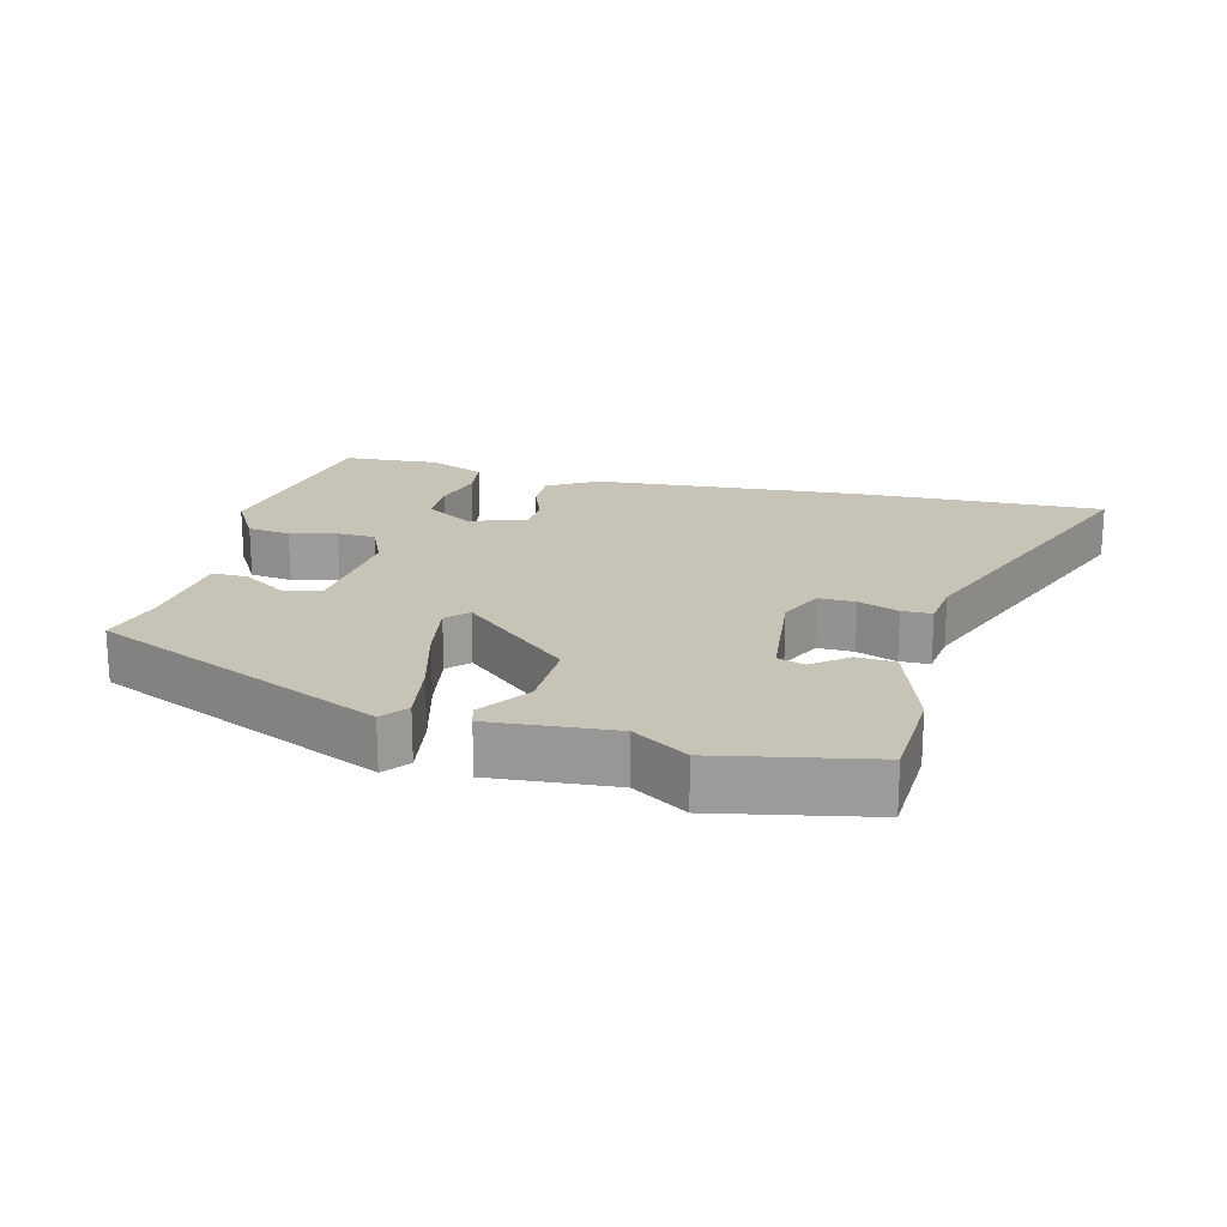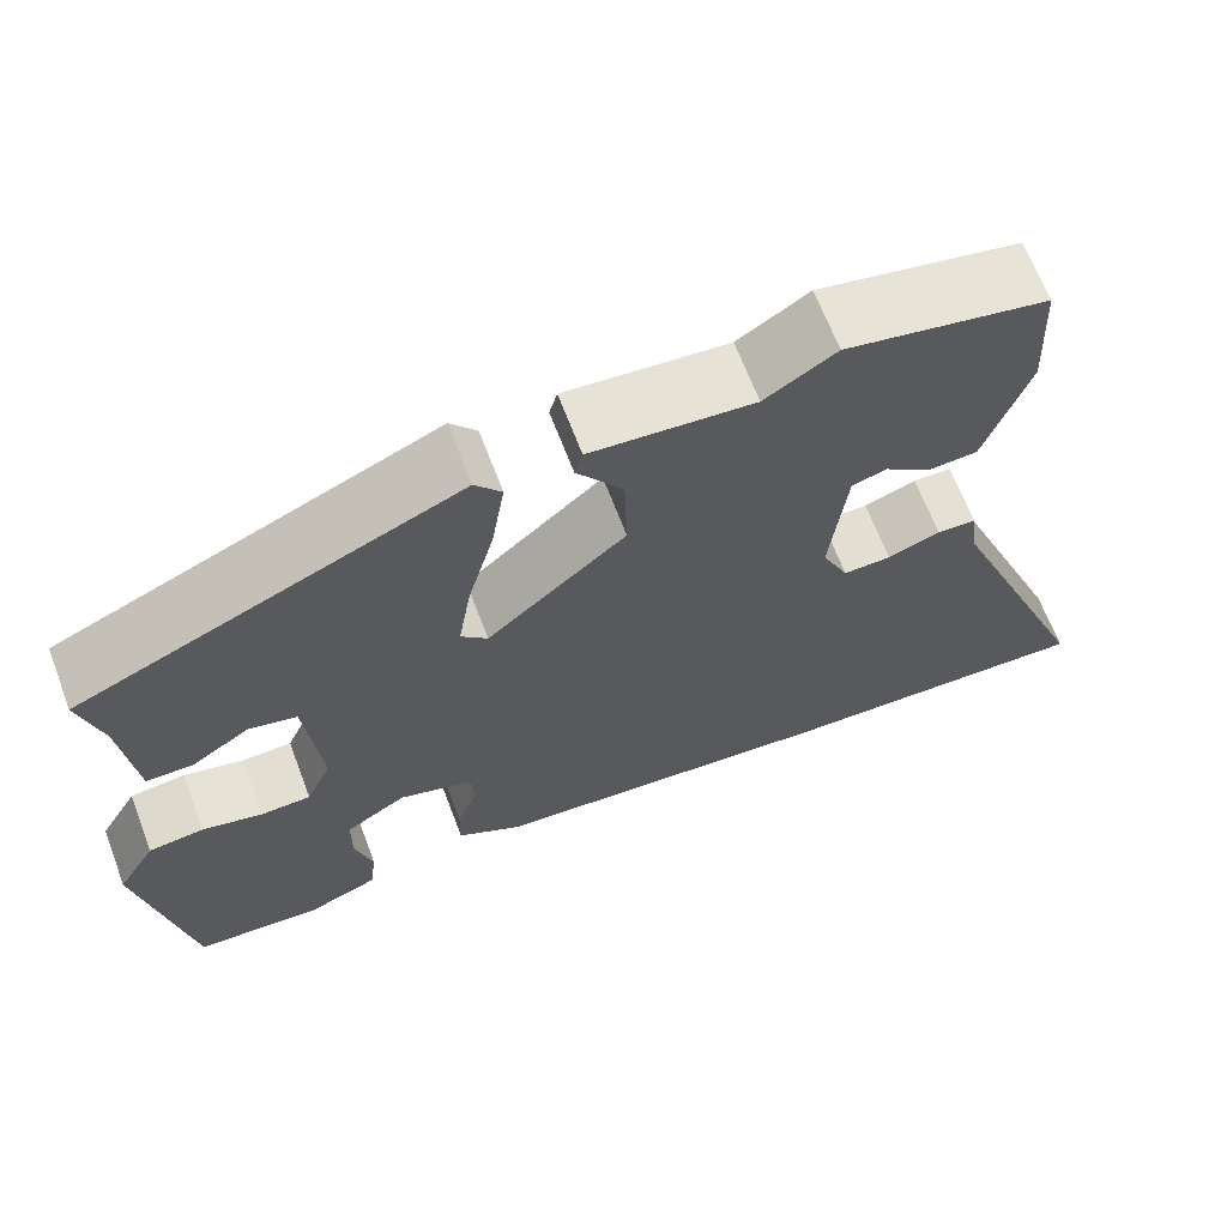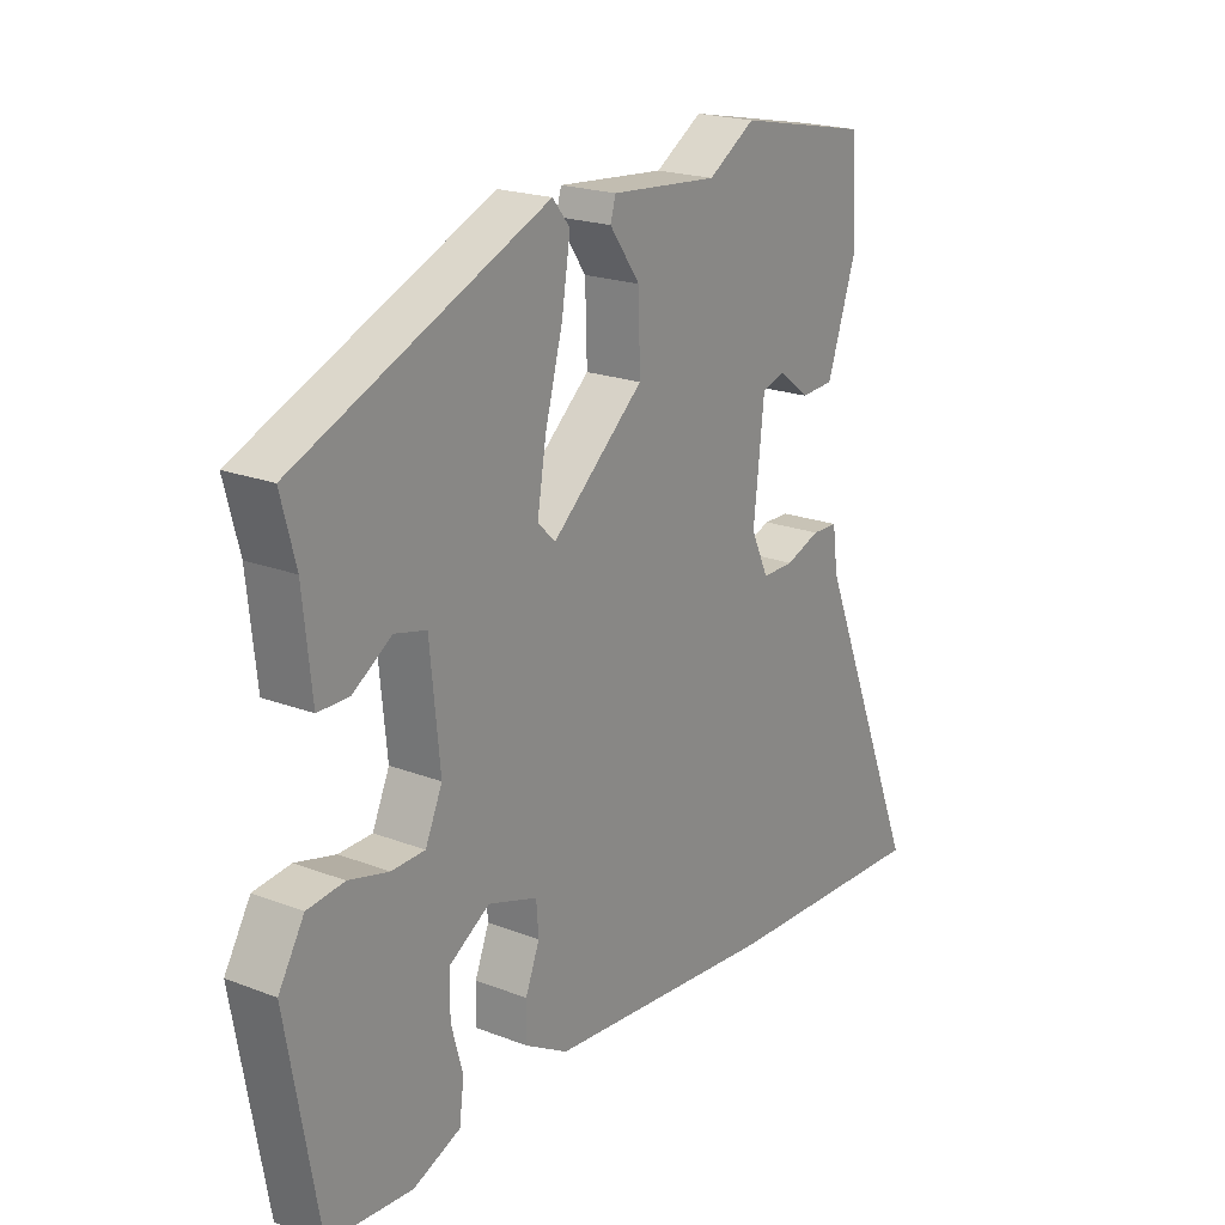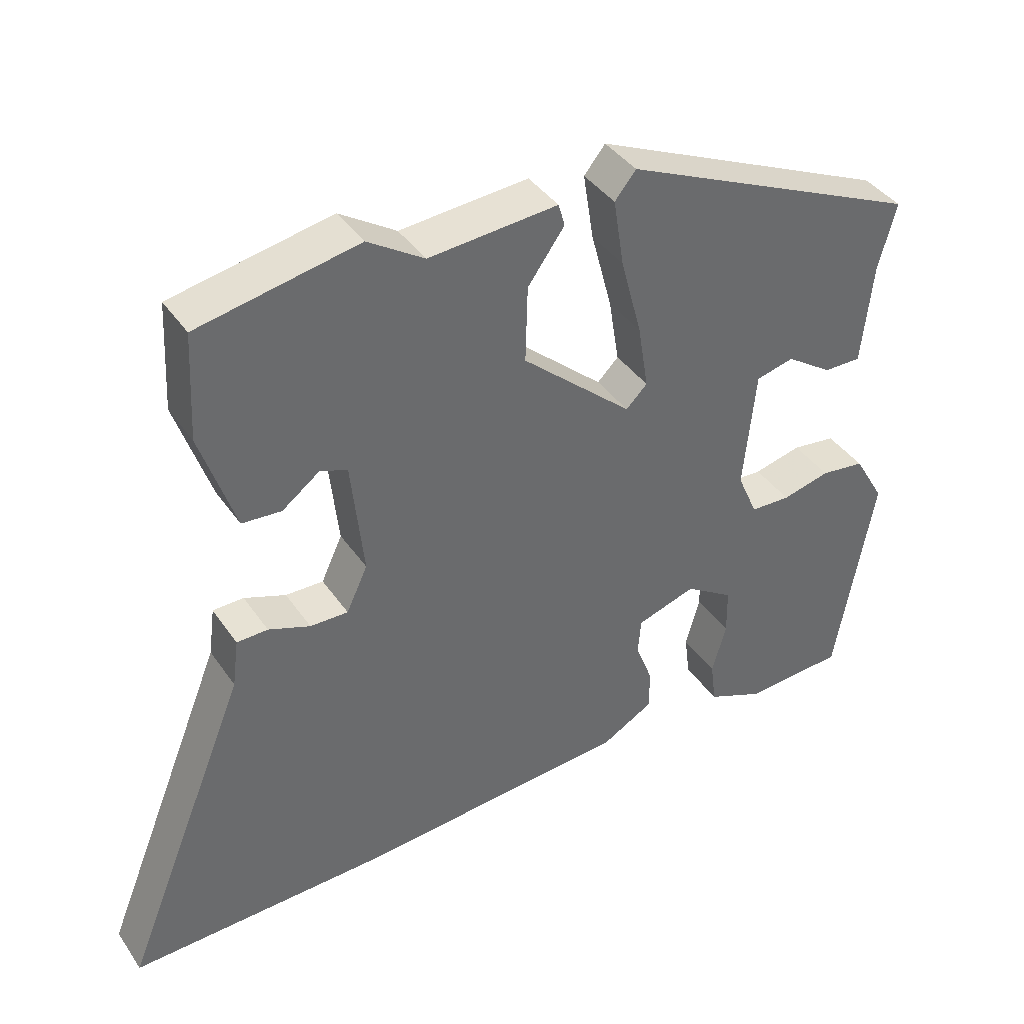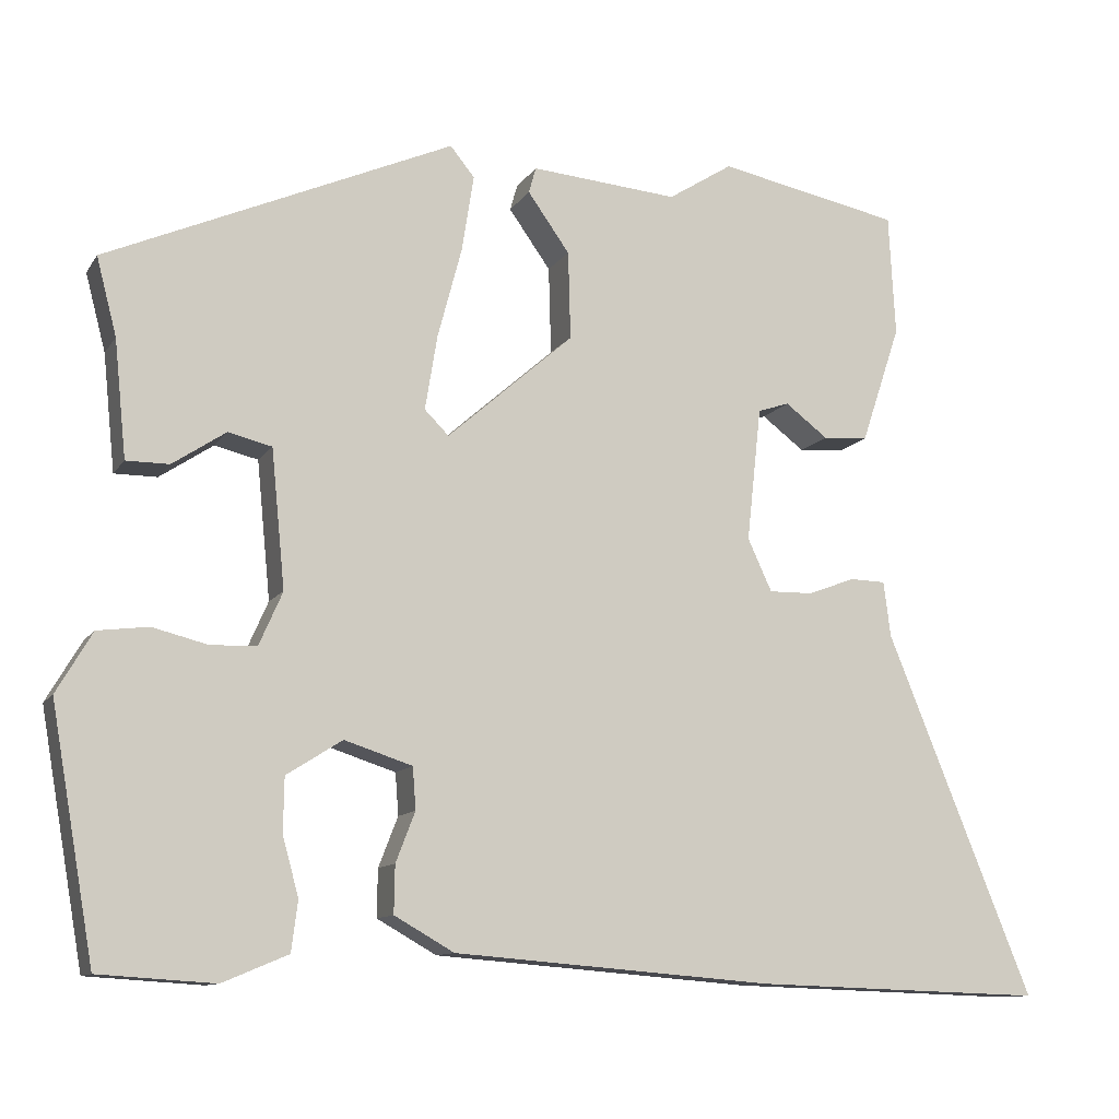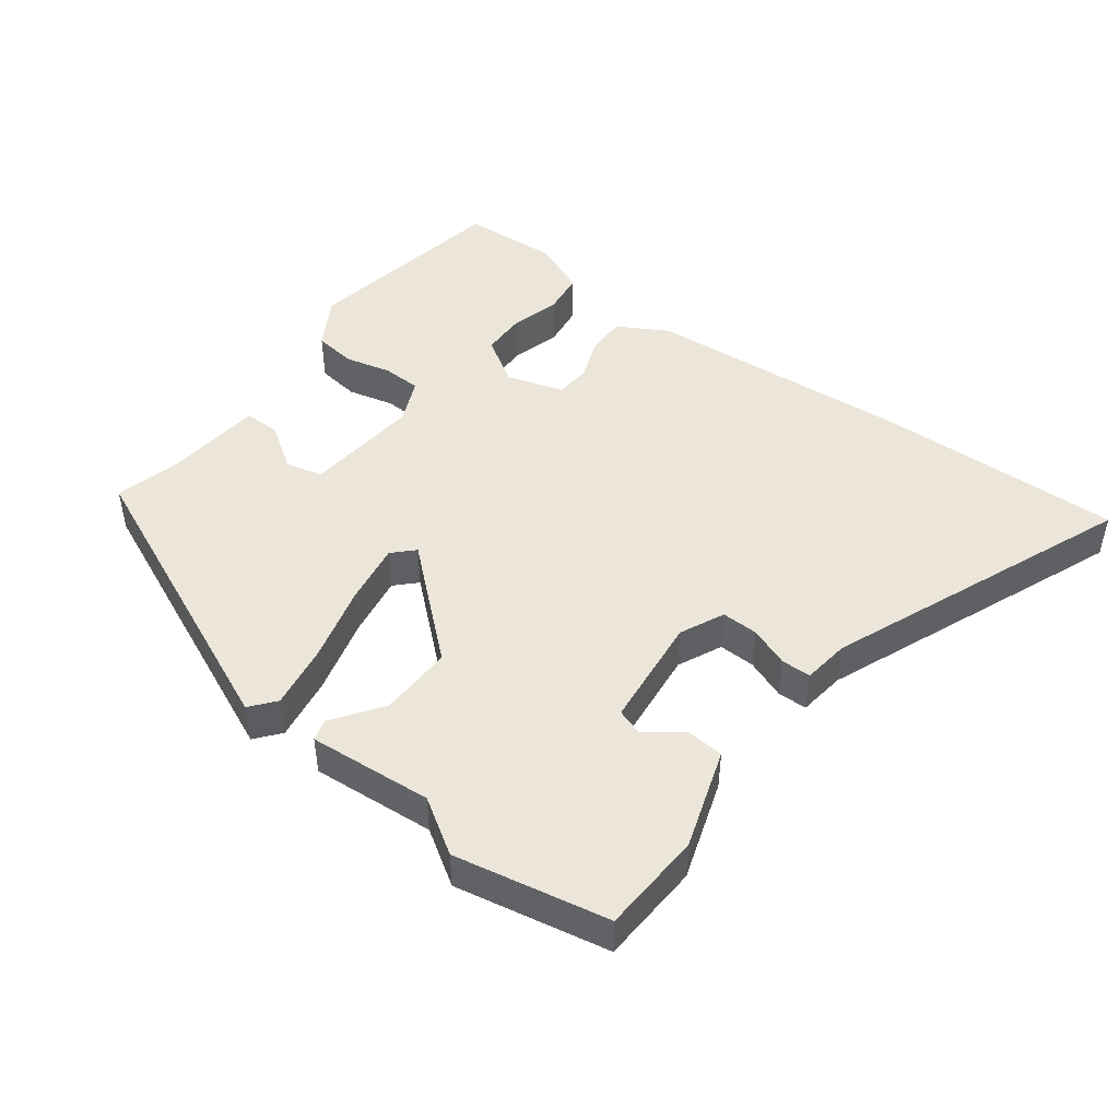
<metadata>
{"format":"obj","ext":"obj","renderer":"f3d","projection":"perspective","resolution":1024,"background":"white","views":[{"elev":19.8,"azim":14.1,"up":"+Y"},{"elev":66.3,"azim":-20.8,"up":"+Z"},{"elev":20.5,"azim":-55.0,"up":"+Z"},{"elev":39.7,"azim":149.0,"up":"+Z"},{"elev":-11.2,"azim":-20.4,"up":"+Z"},{"elev":46.9,"azim":37.0,"up":"+Y"}]}
</metadata>
<code>
v 0.302 0.07 0.539
v 0.529 0.07 0.494
v 0.537 0.07 0.343
v 0.488 0.07 0.196
v 0.432 0.07 0.192
v 0.379 0.07 0.232
v 0.34 0.07 0.219
v 0.322 0.07 0.053
v 0.352 0.07 -0.012
v 0.406 0.07 -0.011
v 0.465 0.07 0.011
v 0.509 0.07 0.01
v 0.518 0.07 -0.059
v 0.699 0.07 -0.506
v 0.337 0.07 -0.495
v -0.059 0.07 -0.464
v -0.133 0.07 -0.422
v -0.132 0.07 -0.363
v -0.108 0.07 -0.301
v -0.112 0.07 -0.249
v -0.196 0.07 -0.222
v -0.265 0.07 -0.266
v -0.266 0.07 -0.333
v -0.246 0.07 -0.406
v -0.254 0.07 -0.468
v -0.335 0.07 -0.502
v -0.478 0.07 -0.493
v -0.532 0.07 -0.186
v -0.488 0.07 -0.111
v -0.425 0.07 -0.103
v -0.357 0.07 -0.12
v -0.3 0.07 -0.118
v -0.271 0.07 -0.052
v -0.288 0.07 0.119
v -0.342 0.07 0.132
v -0.408 0.07 0.088
v -0.461 0.07 0.088
v -0.476 0.07 0.233
v -0.501 0.07 0.329
v -0.072 0.07 0.518
v -0.042 0.07 0.481
v -0.057 0.07 0.386
v -0.087 0.07 0.273
v -0.102 0.07 0.181
v -0.072 0.07 0.151
v 0.085 0.07 0.289
v 0.082 0.07 0.398
v 0.03 0.07 0.471
v 0.039 0.07 0.503
v 0.222 0.07 0.488
v 0.302 0 0.539
v 0.529 0 0.494
v 0.537 0 0.343
v 0.488 0 0.196
v 0.432 0 0.192
v 0.379 0 0.232
v 0.34 0 0.219
v 0.322 0 0.053
v 0.352 0 -0.012
v 0.406 0 -0.011
v 0.465 0 0.011
v 0.509 0 0.01
v 0.518 0 -0.059
v 0.699 0 -0.506
v 0.337 0 -0.495
v -0.059 0 -0.464
v -0.133 0 -0.422
v -0.132 0 -0.363
v -0.108 0 -0.301
v -0.112 0 -0.249
v -0.196 0 -0.222
v -0.265 0 -0.266
v -0.266 0 -0.333
v -0.246 0 -0.406
v -0.254 0 -0.468
v -0.335 0 -0.502
v -0.478 0 -0.493
v -0.532 0 -0.186
v -0.488 0 -0.111
v -0.425 0 -0.103
v -0.357 0 -0.12
v -0.3 0 -0.118
v -0.271 0 -0.052
v -0.288 0 0.119
v -0.342 0 0.132
v -0.408 0 0.088
v -0.461 0 0.088
v -0.476 0 0.233
v -0.501 0 0.329
v -0.072 0 0.518
v -0.042 0 0.481
v -0.057 0 0.386
v -0.087 0 0.273
v -0.102 0 0.181
v -0.072 0 0.151
v 0.085 0 0.289
v 0.082 0 0.398
v 0.03 0 0.471
v 0.039 0 0.503
v 0.222 0 0.488
f 47 48 49 50
f 46 47 50 1
f 40 41 42 43
f 38 39 40 43
f 38 43 44
f 35 36 37 38
f 34 35 38 44
f 33 34 44 45
f 28 29 30 31
f 28 31 32
f 27 28 32
f 26 27 32
f 23 24 25 26
f 22 23 26 32
f 21 22 32 33
f 16 17 18 19
f 16 19 20
f 13 14 15 16
f 13 16 20
f 10 11 12 13
f 9 10 13 20
f 8 9 20 21
f 3 4 5 6
f 3 6 7
f 46 1 2 3
f 46 3 7
f 21 33 45 46
f 7 8 21 46
f 100 99 98 97
f 51 100 97 96
f 93 92 91 90
f 93 90 89 88
f 94 93 88
f 88 87 86 85
f 94 88 85 84
f 95 94 84 83
f 81 80 79 78
f 82 81 78
f 82 78 77
f 82 77 76
f 76 75 74 73
f 82 76 73 72
f 83 82 72 71
f 69 68 67 66
f 70 69 66
f 66 65 64 63
f 70 66 63
f 63 62 61 60
f 70 63 60 59
f 71 70 59 58
f 56 55 54 53
f 57 56 53
f 53 52 51 96
f 57 53 96
f 96 95 83 71
f 96 71 58 57
f 1 51 52 2
f 2 52 53 3
f 3 53 54 4
f 4 54 55 5
f 5 55 56 6
f 6 56 57 7
f 7 57 58 8
f 8 58 59 9
f 9 59 60 10
f 10 60 61 11
f 11 61 62 12
f 12 62 63 13
f 13 63 64 14
f 14 64 65 15
f 15 65 66 16
f 16 66 67 17
f 17 67 68 18
f 18 68 69 19
f 19 69 70 20
f 20 70 71 21
f 21 71 72 22
f 22 72 73 23
f 23 73 74 24
f 24 74 75 25
f 25 75 76 26
f 26 76 77 27
f 27 77 78 28
f 28 78 79 29
f 29 79 80 30
f 30 80 81 31
f 31 81 82 32
f 32 82 83 33
f 33 83 84 34
f 34 84 85 35
f 35 85 86 36
f 36 86 87 37
f 37 87 88 38
f 38 88 89 39
f 39 89 90 40
f 40 90 91 41
f 41 91 92 42
f 42 92 93 43
f 43 93 94 44
f 44 94 95 45
f 45 95 96 46
f 46 96 97 47
f 47 97 98 48
f 48 98 99 49
f 49 99 100 50
f 50 100 51 1

</code>
